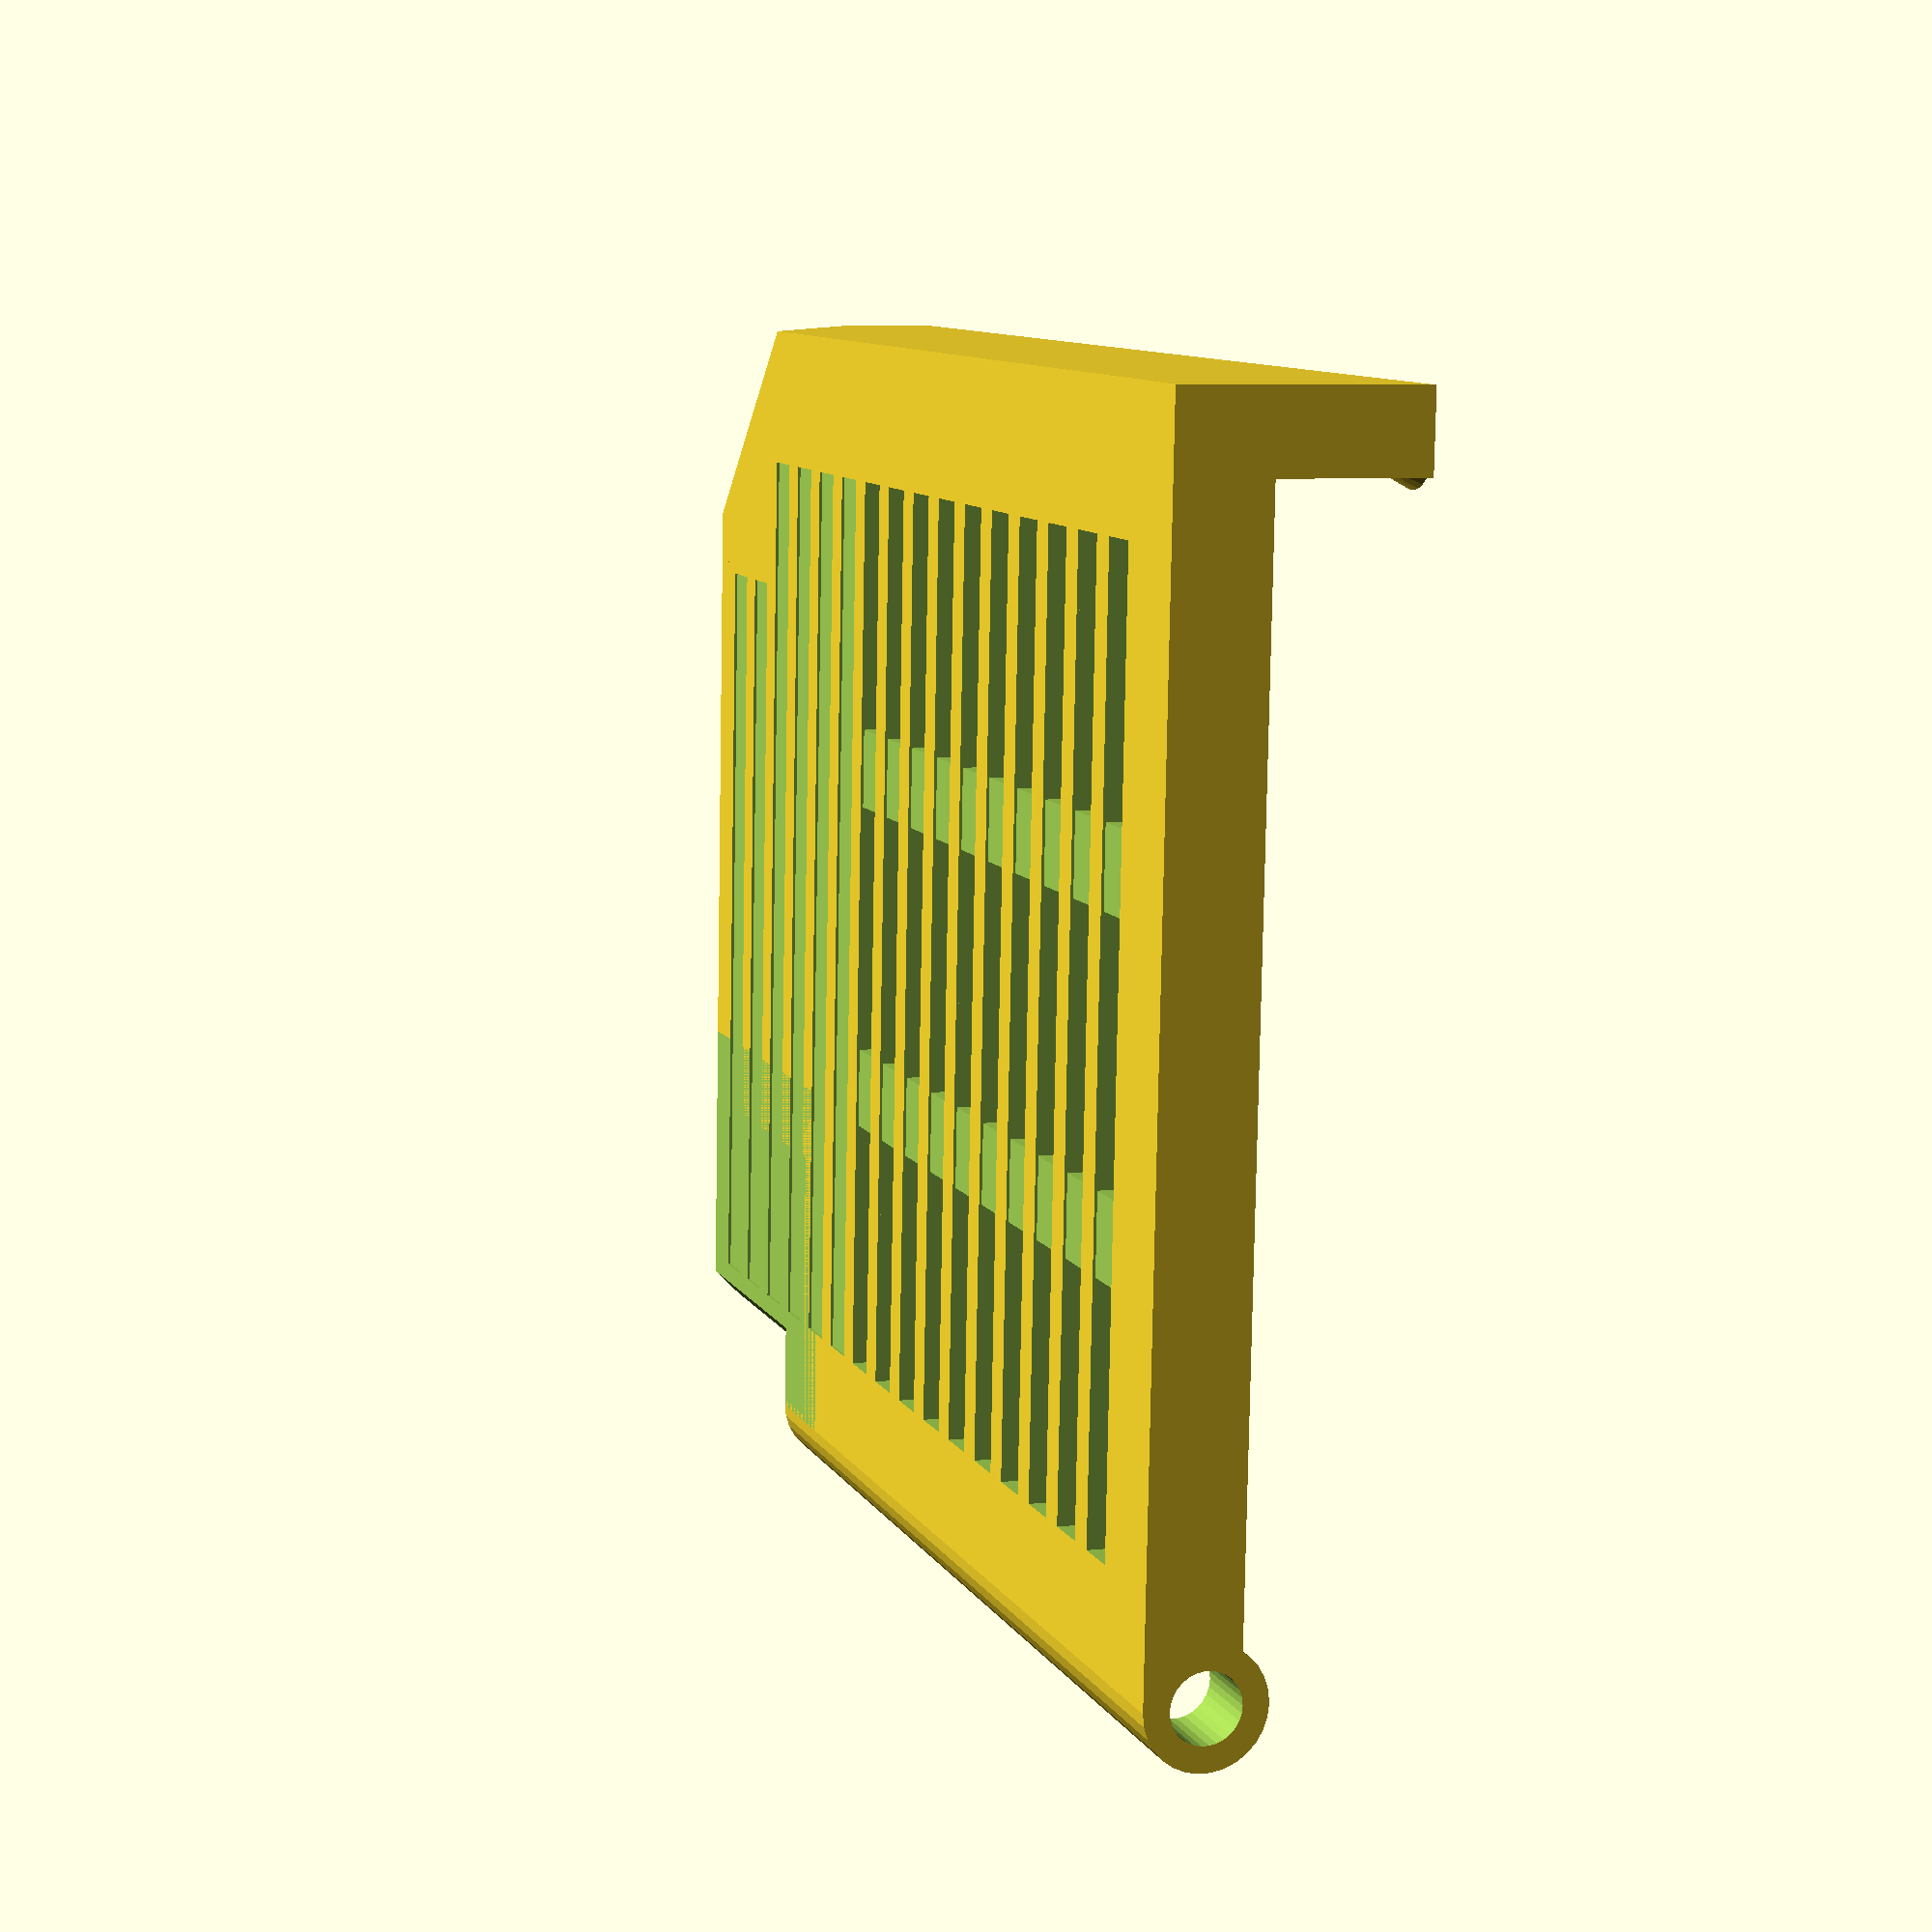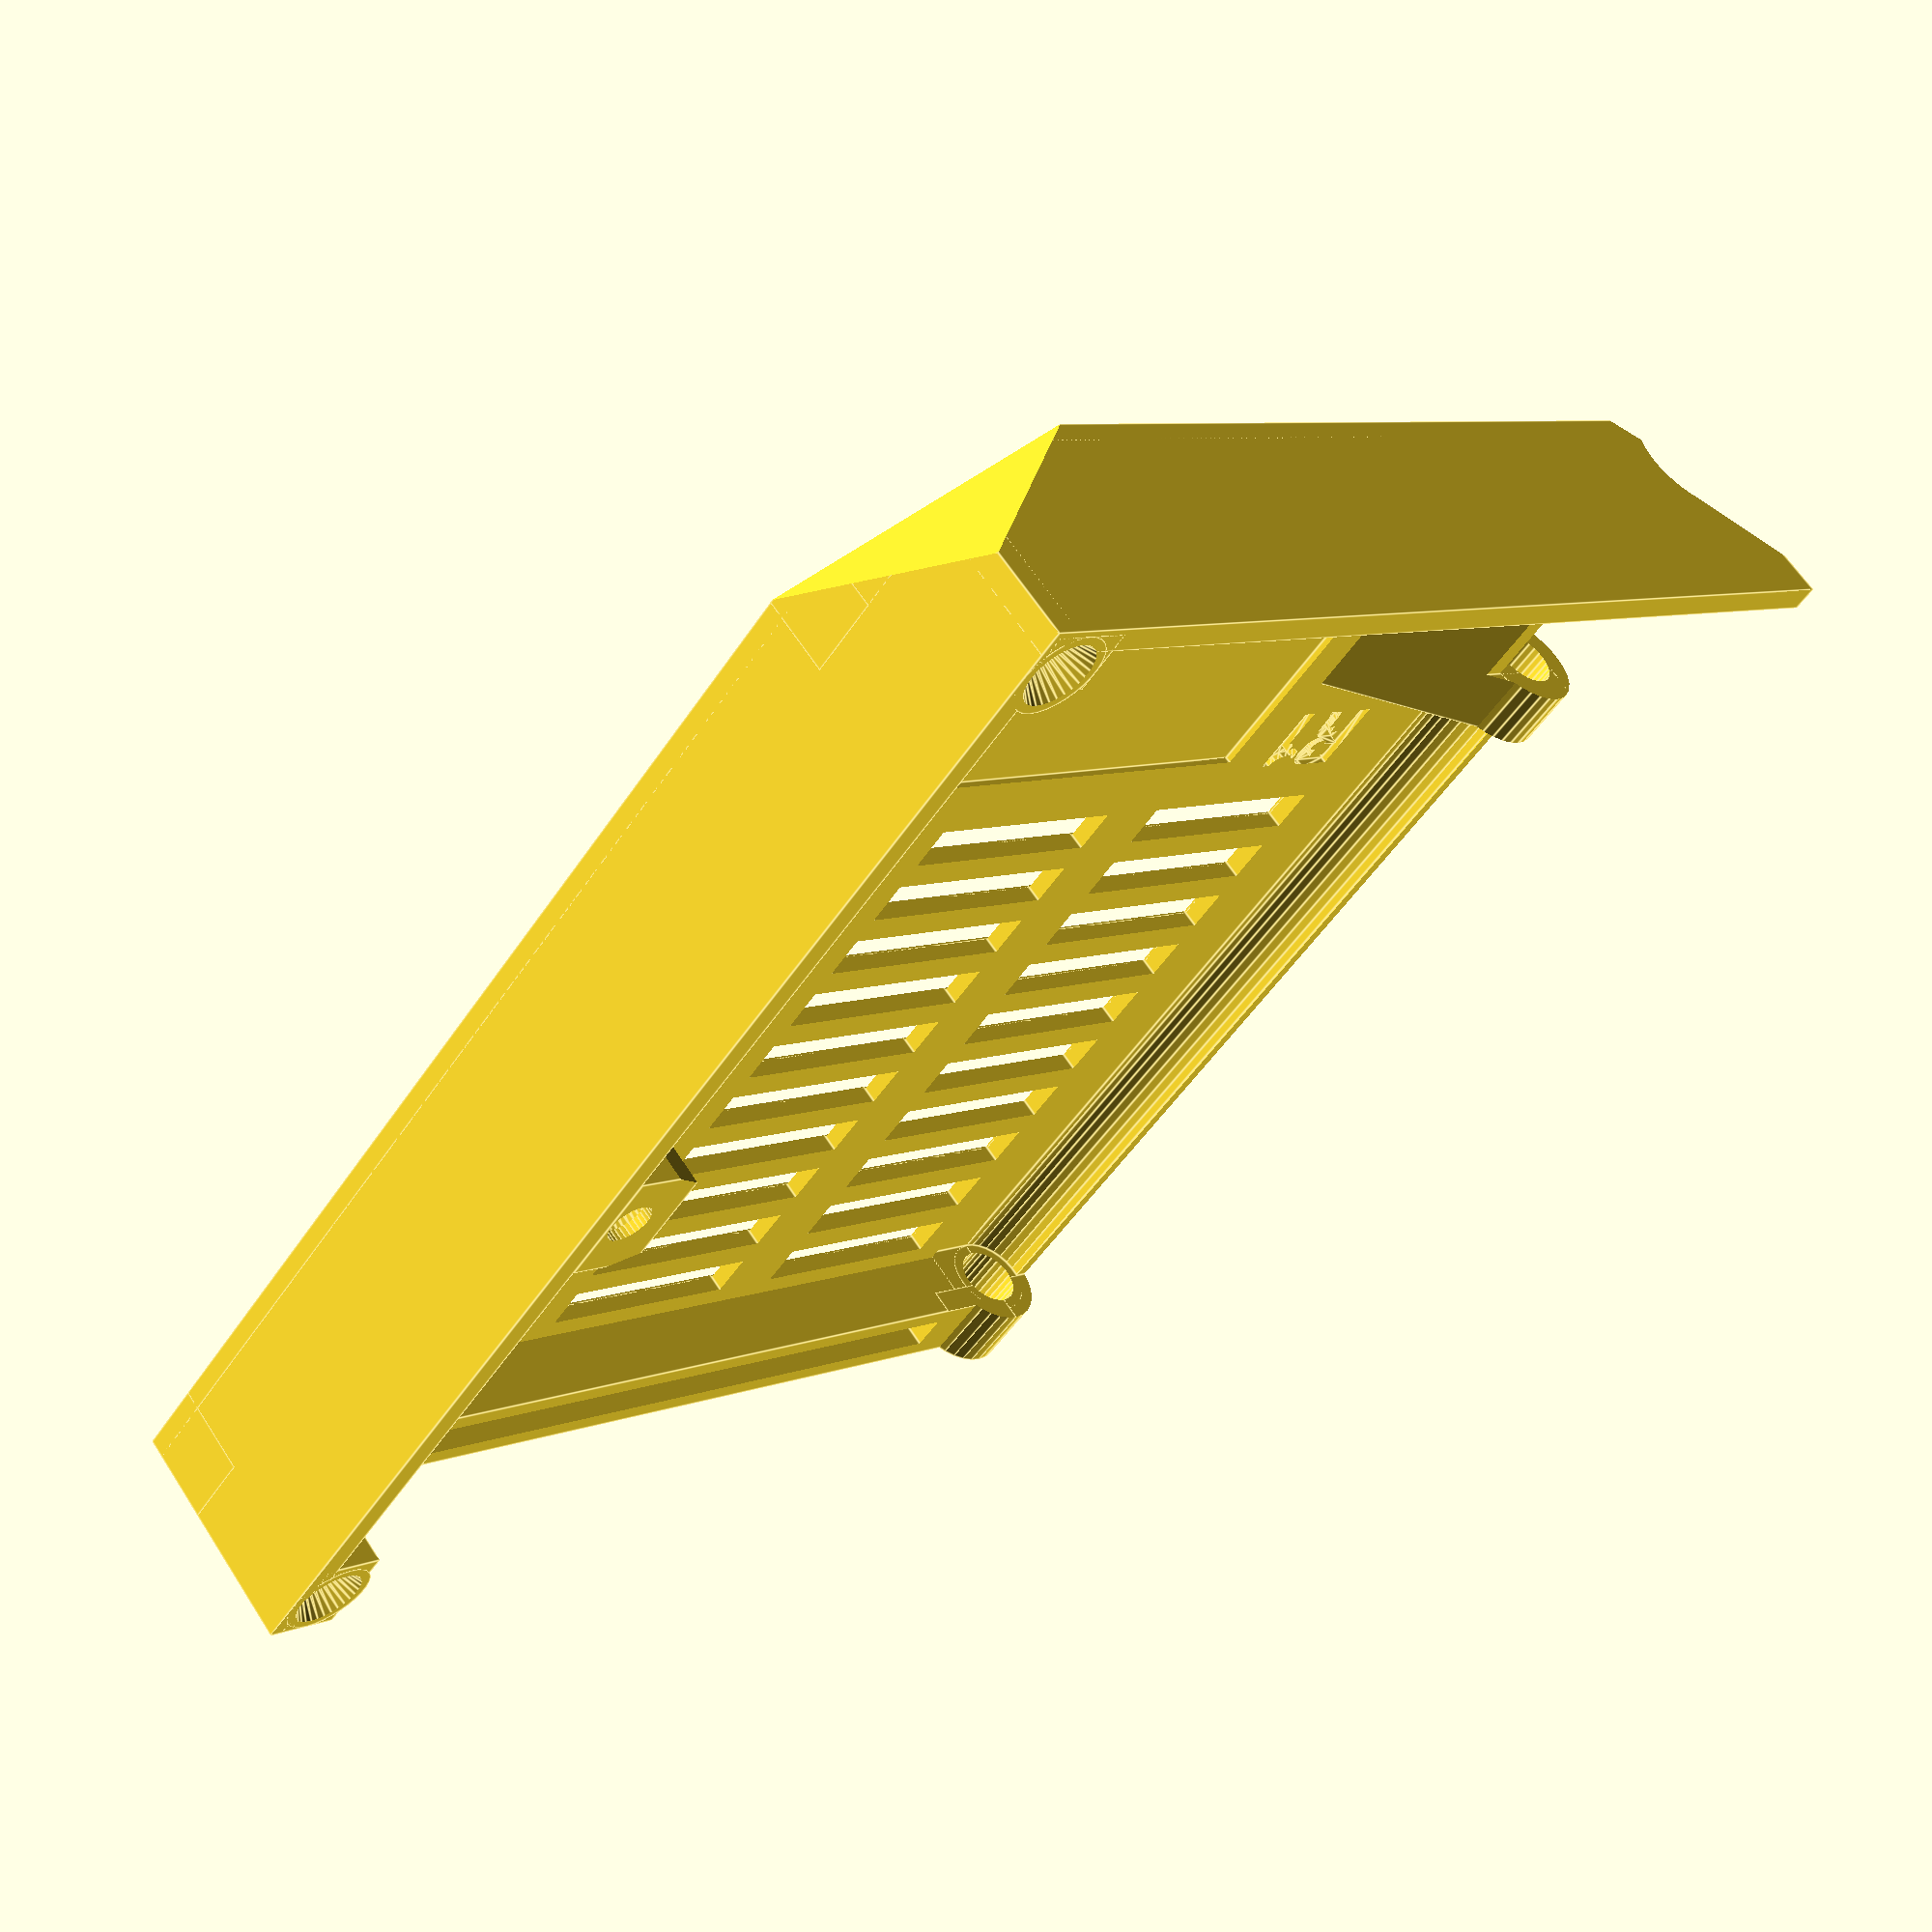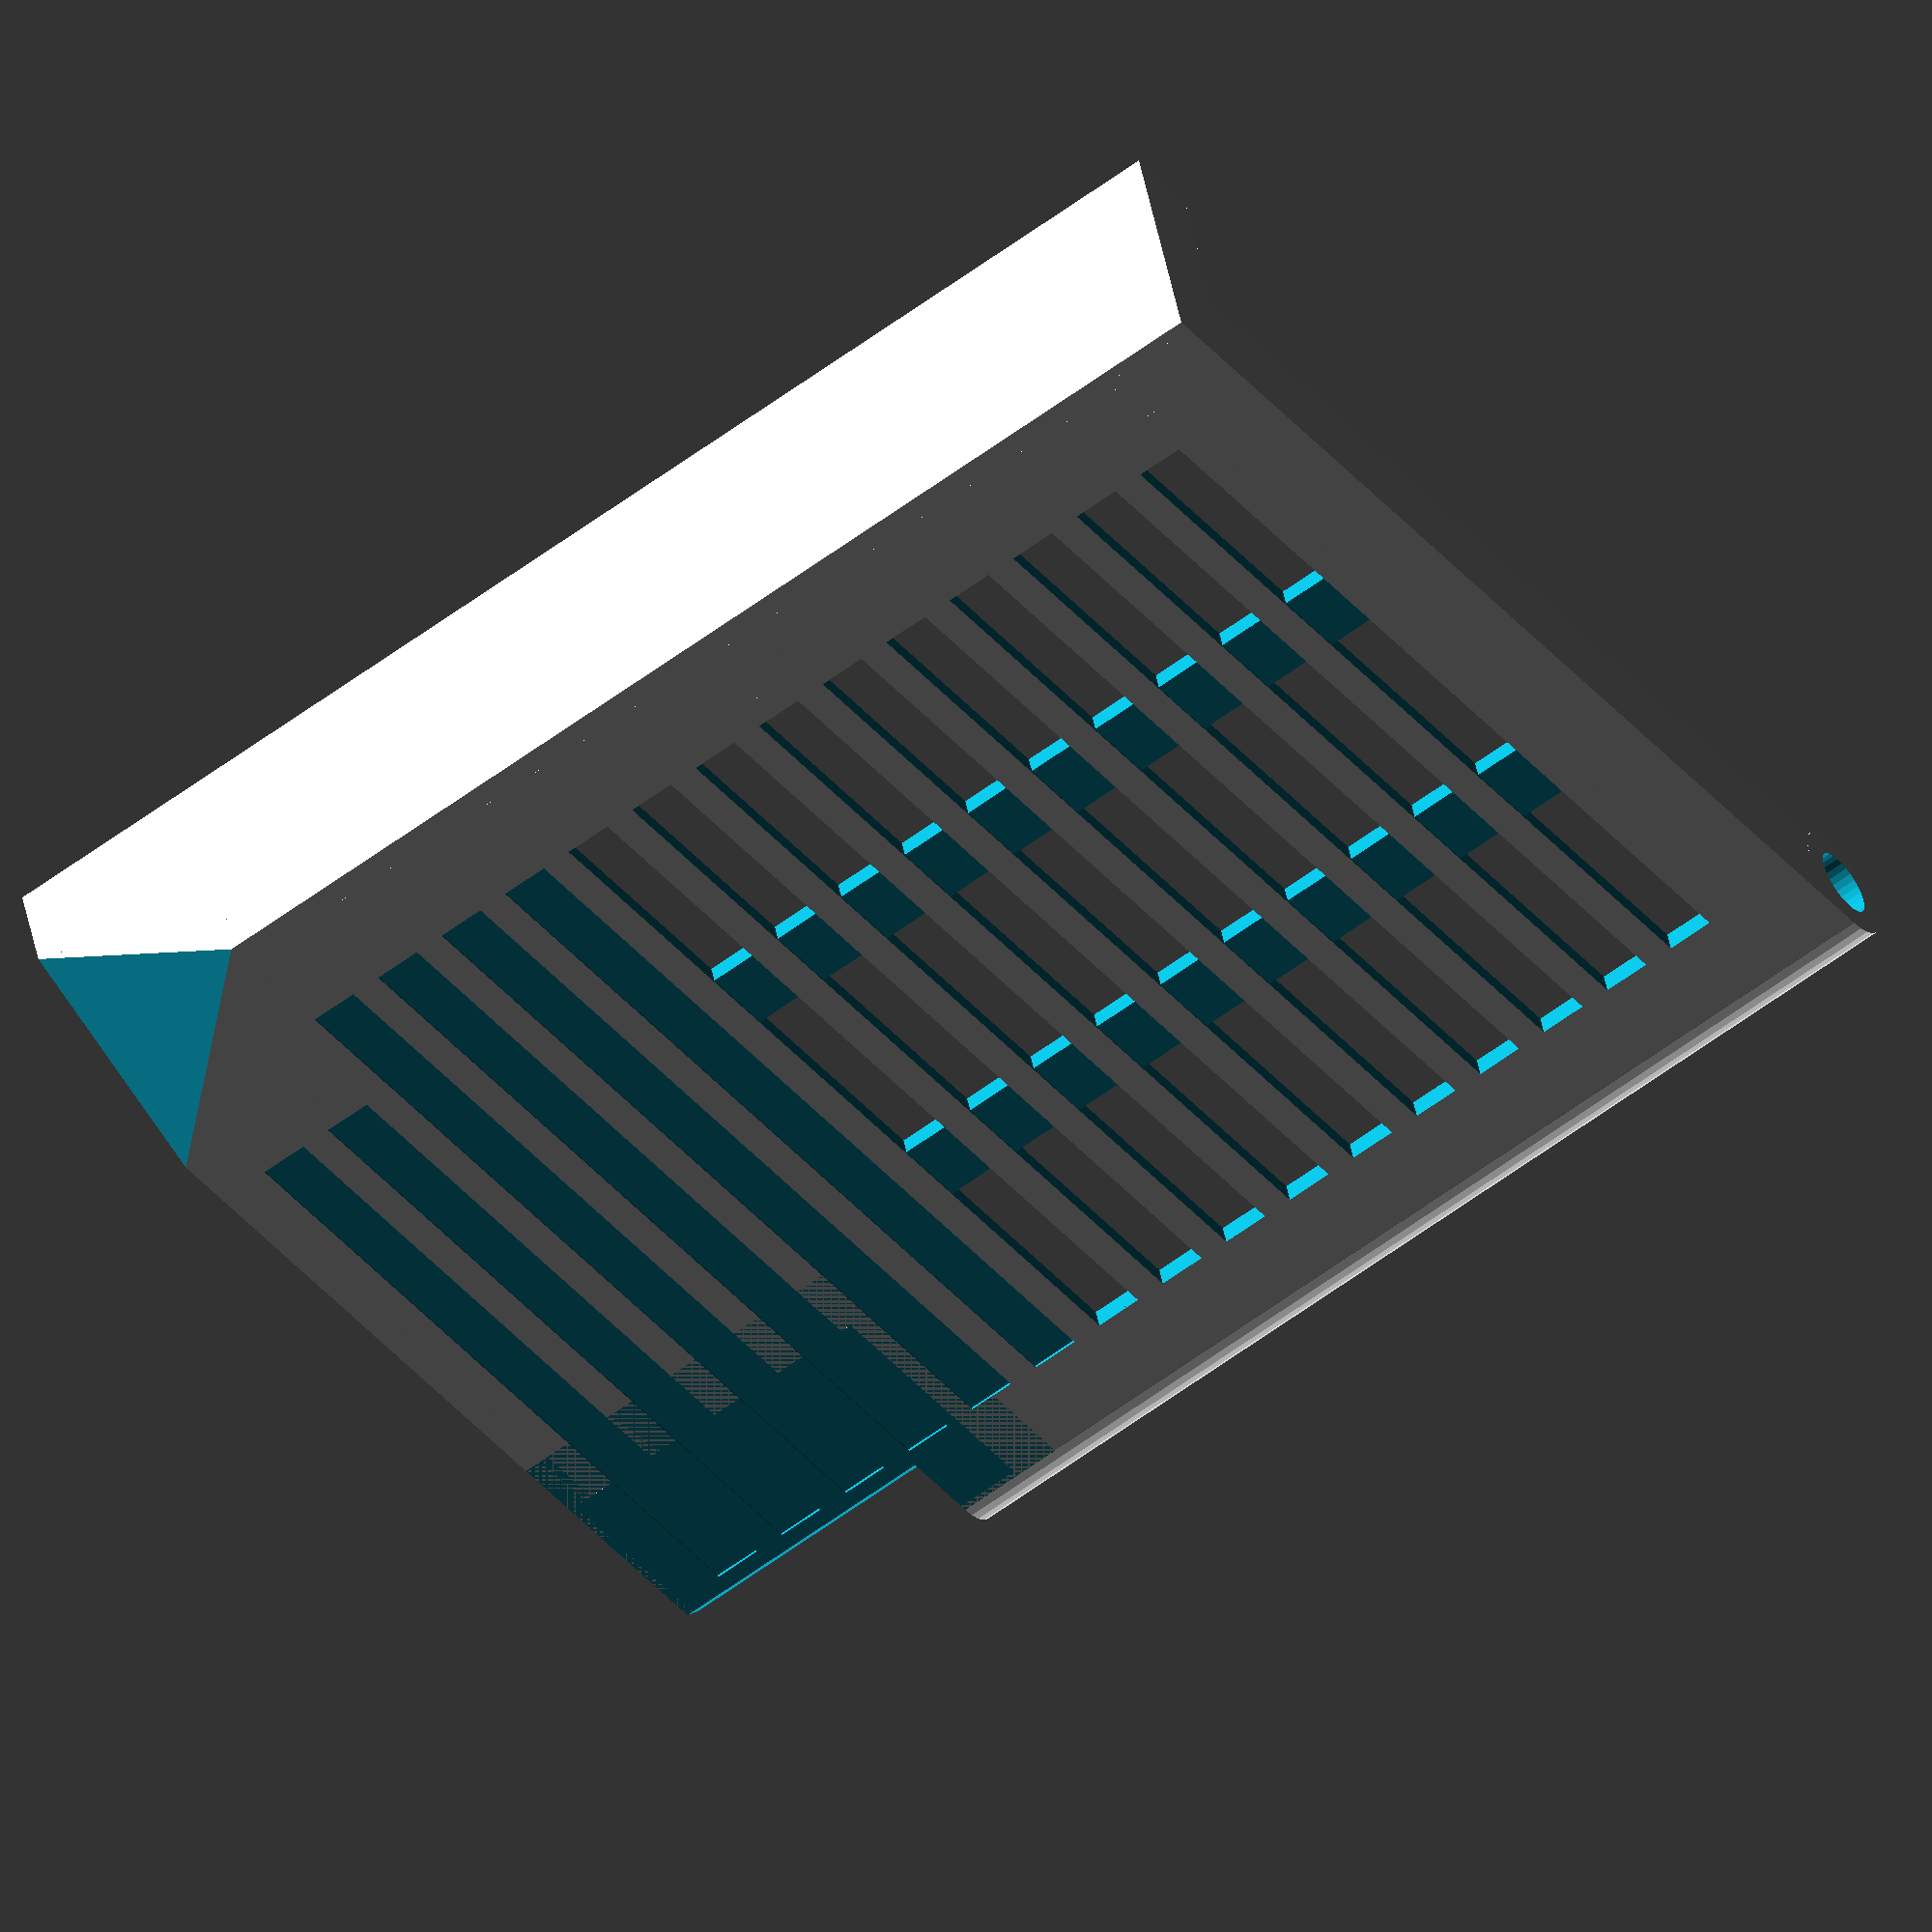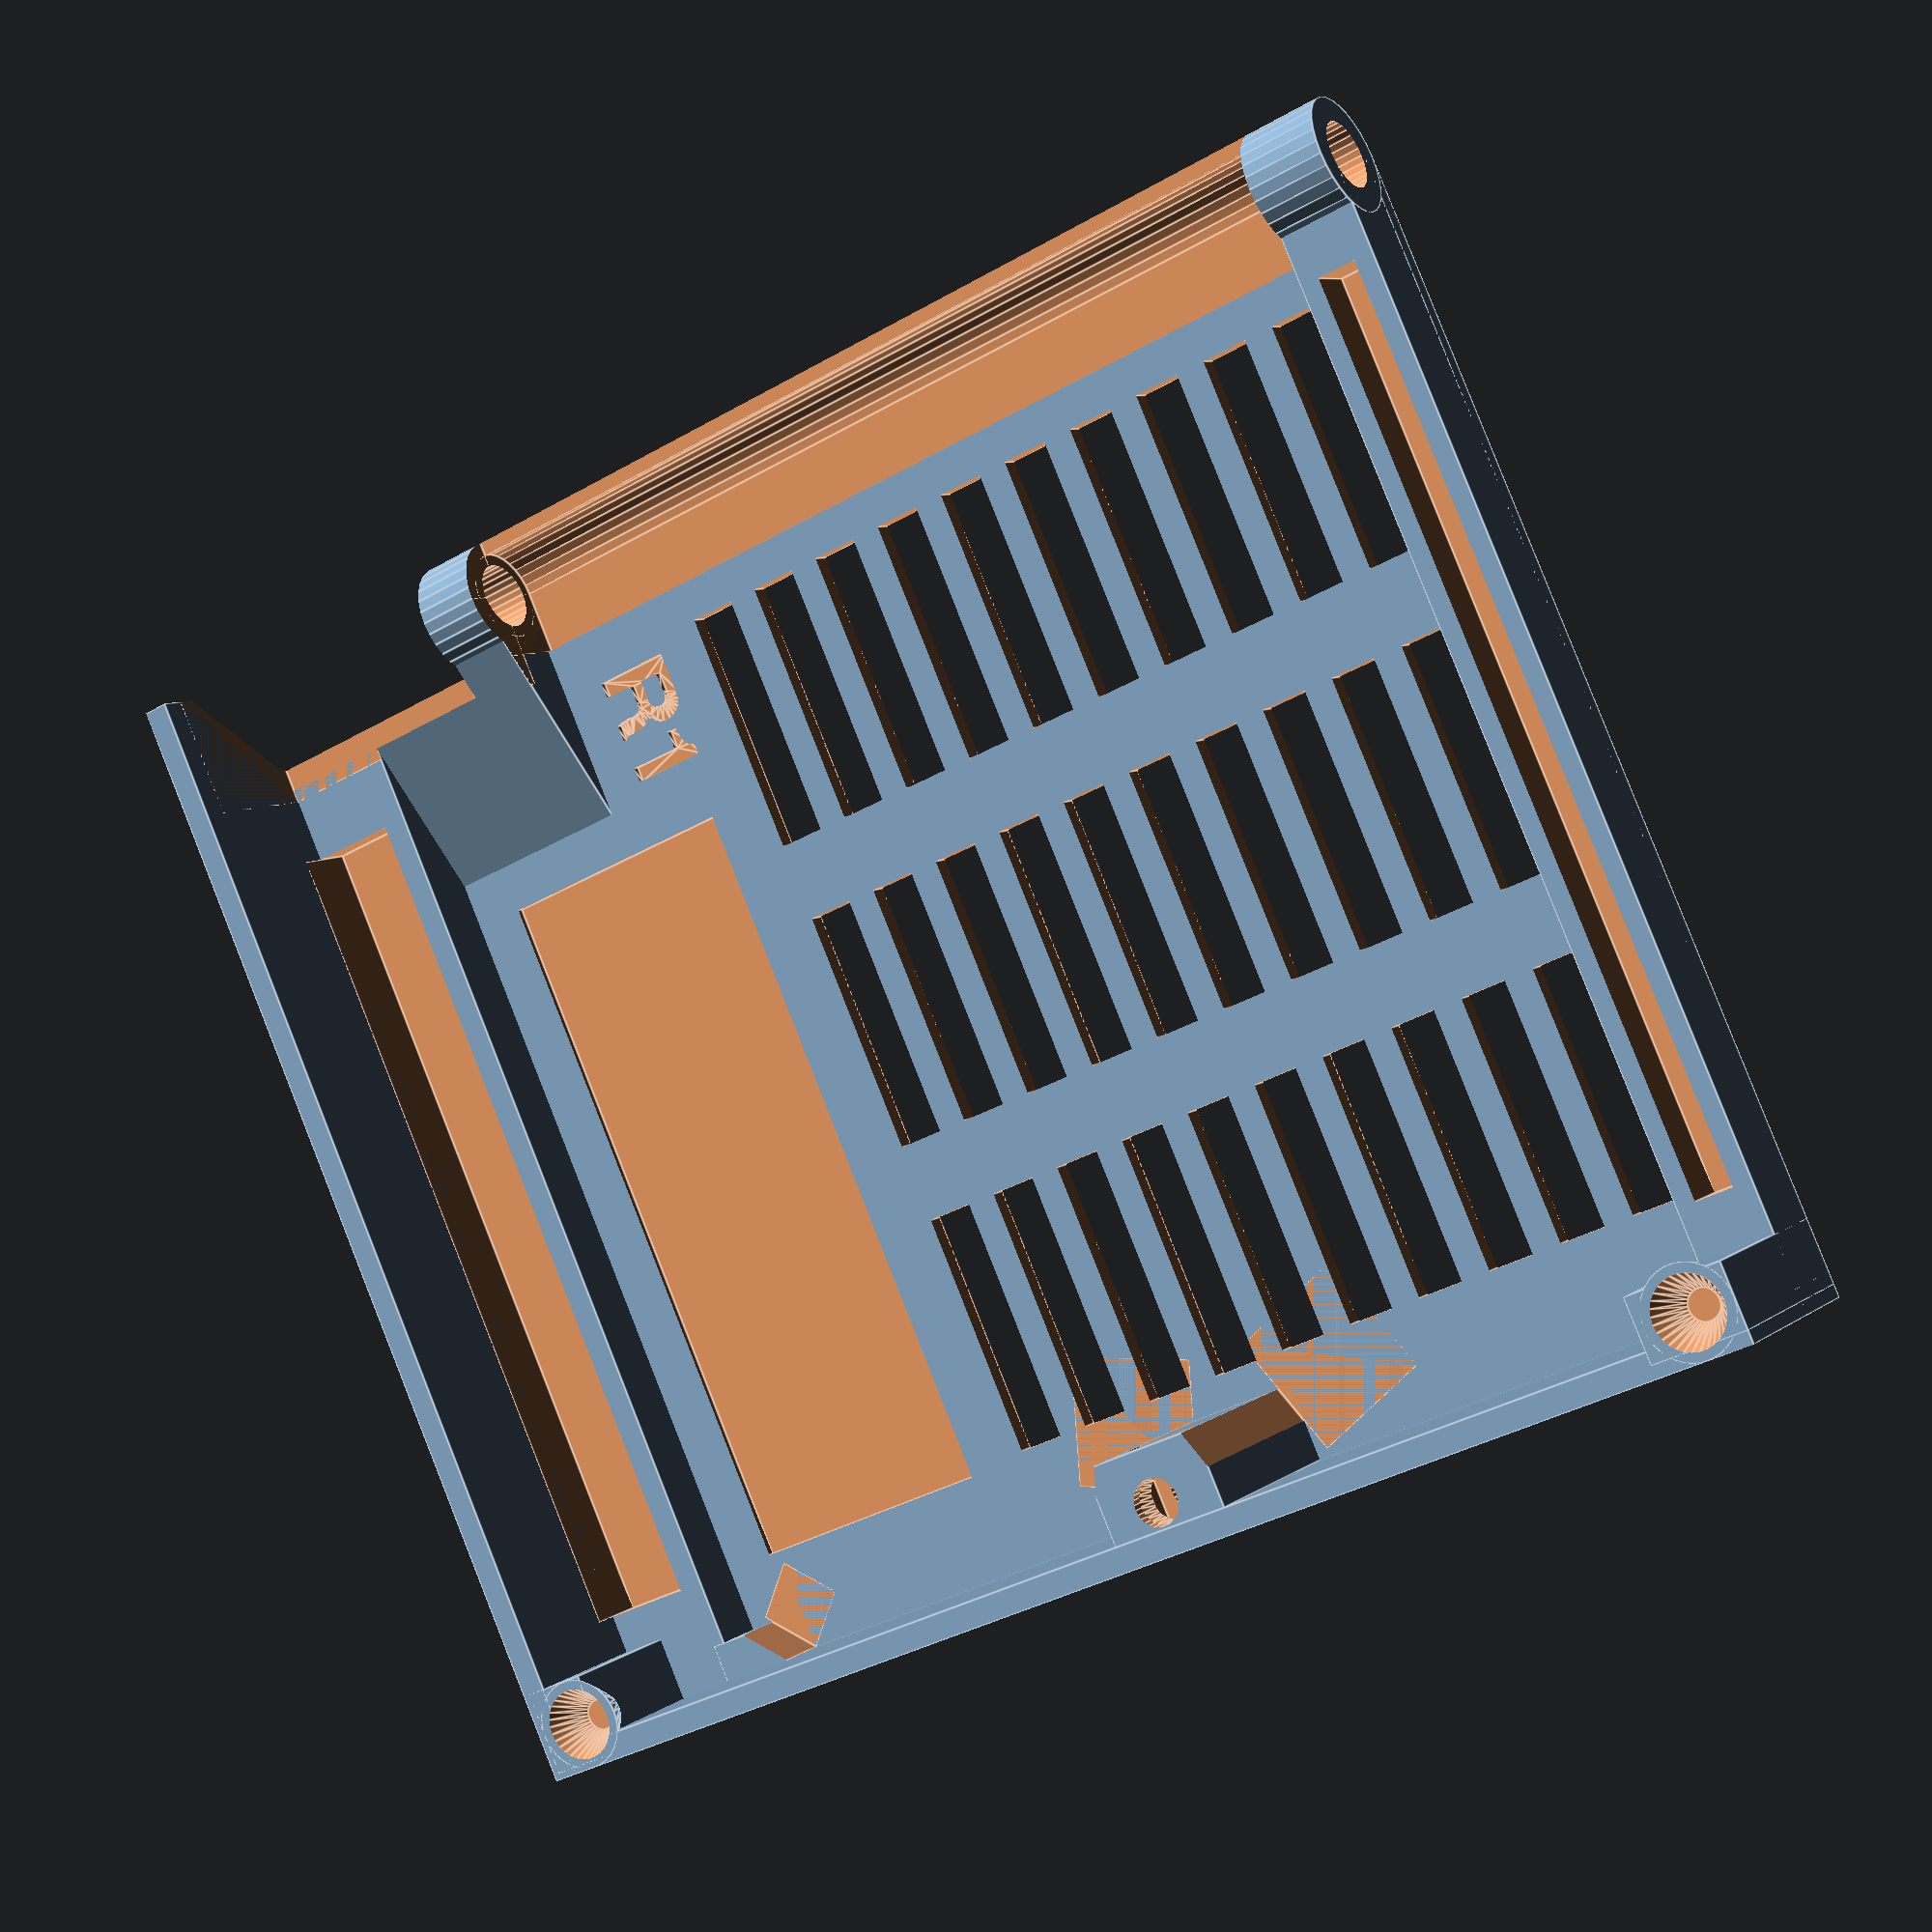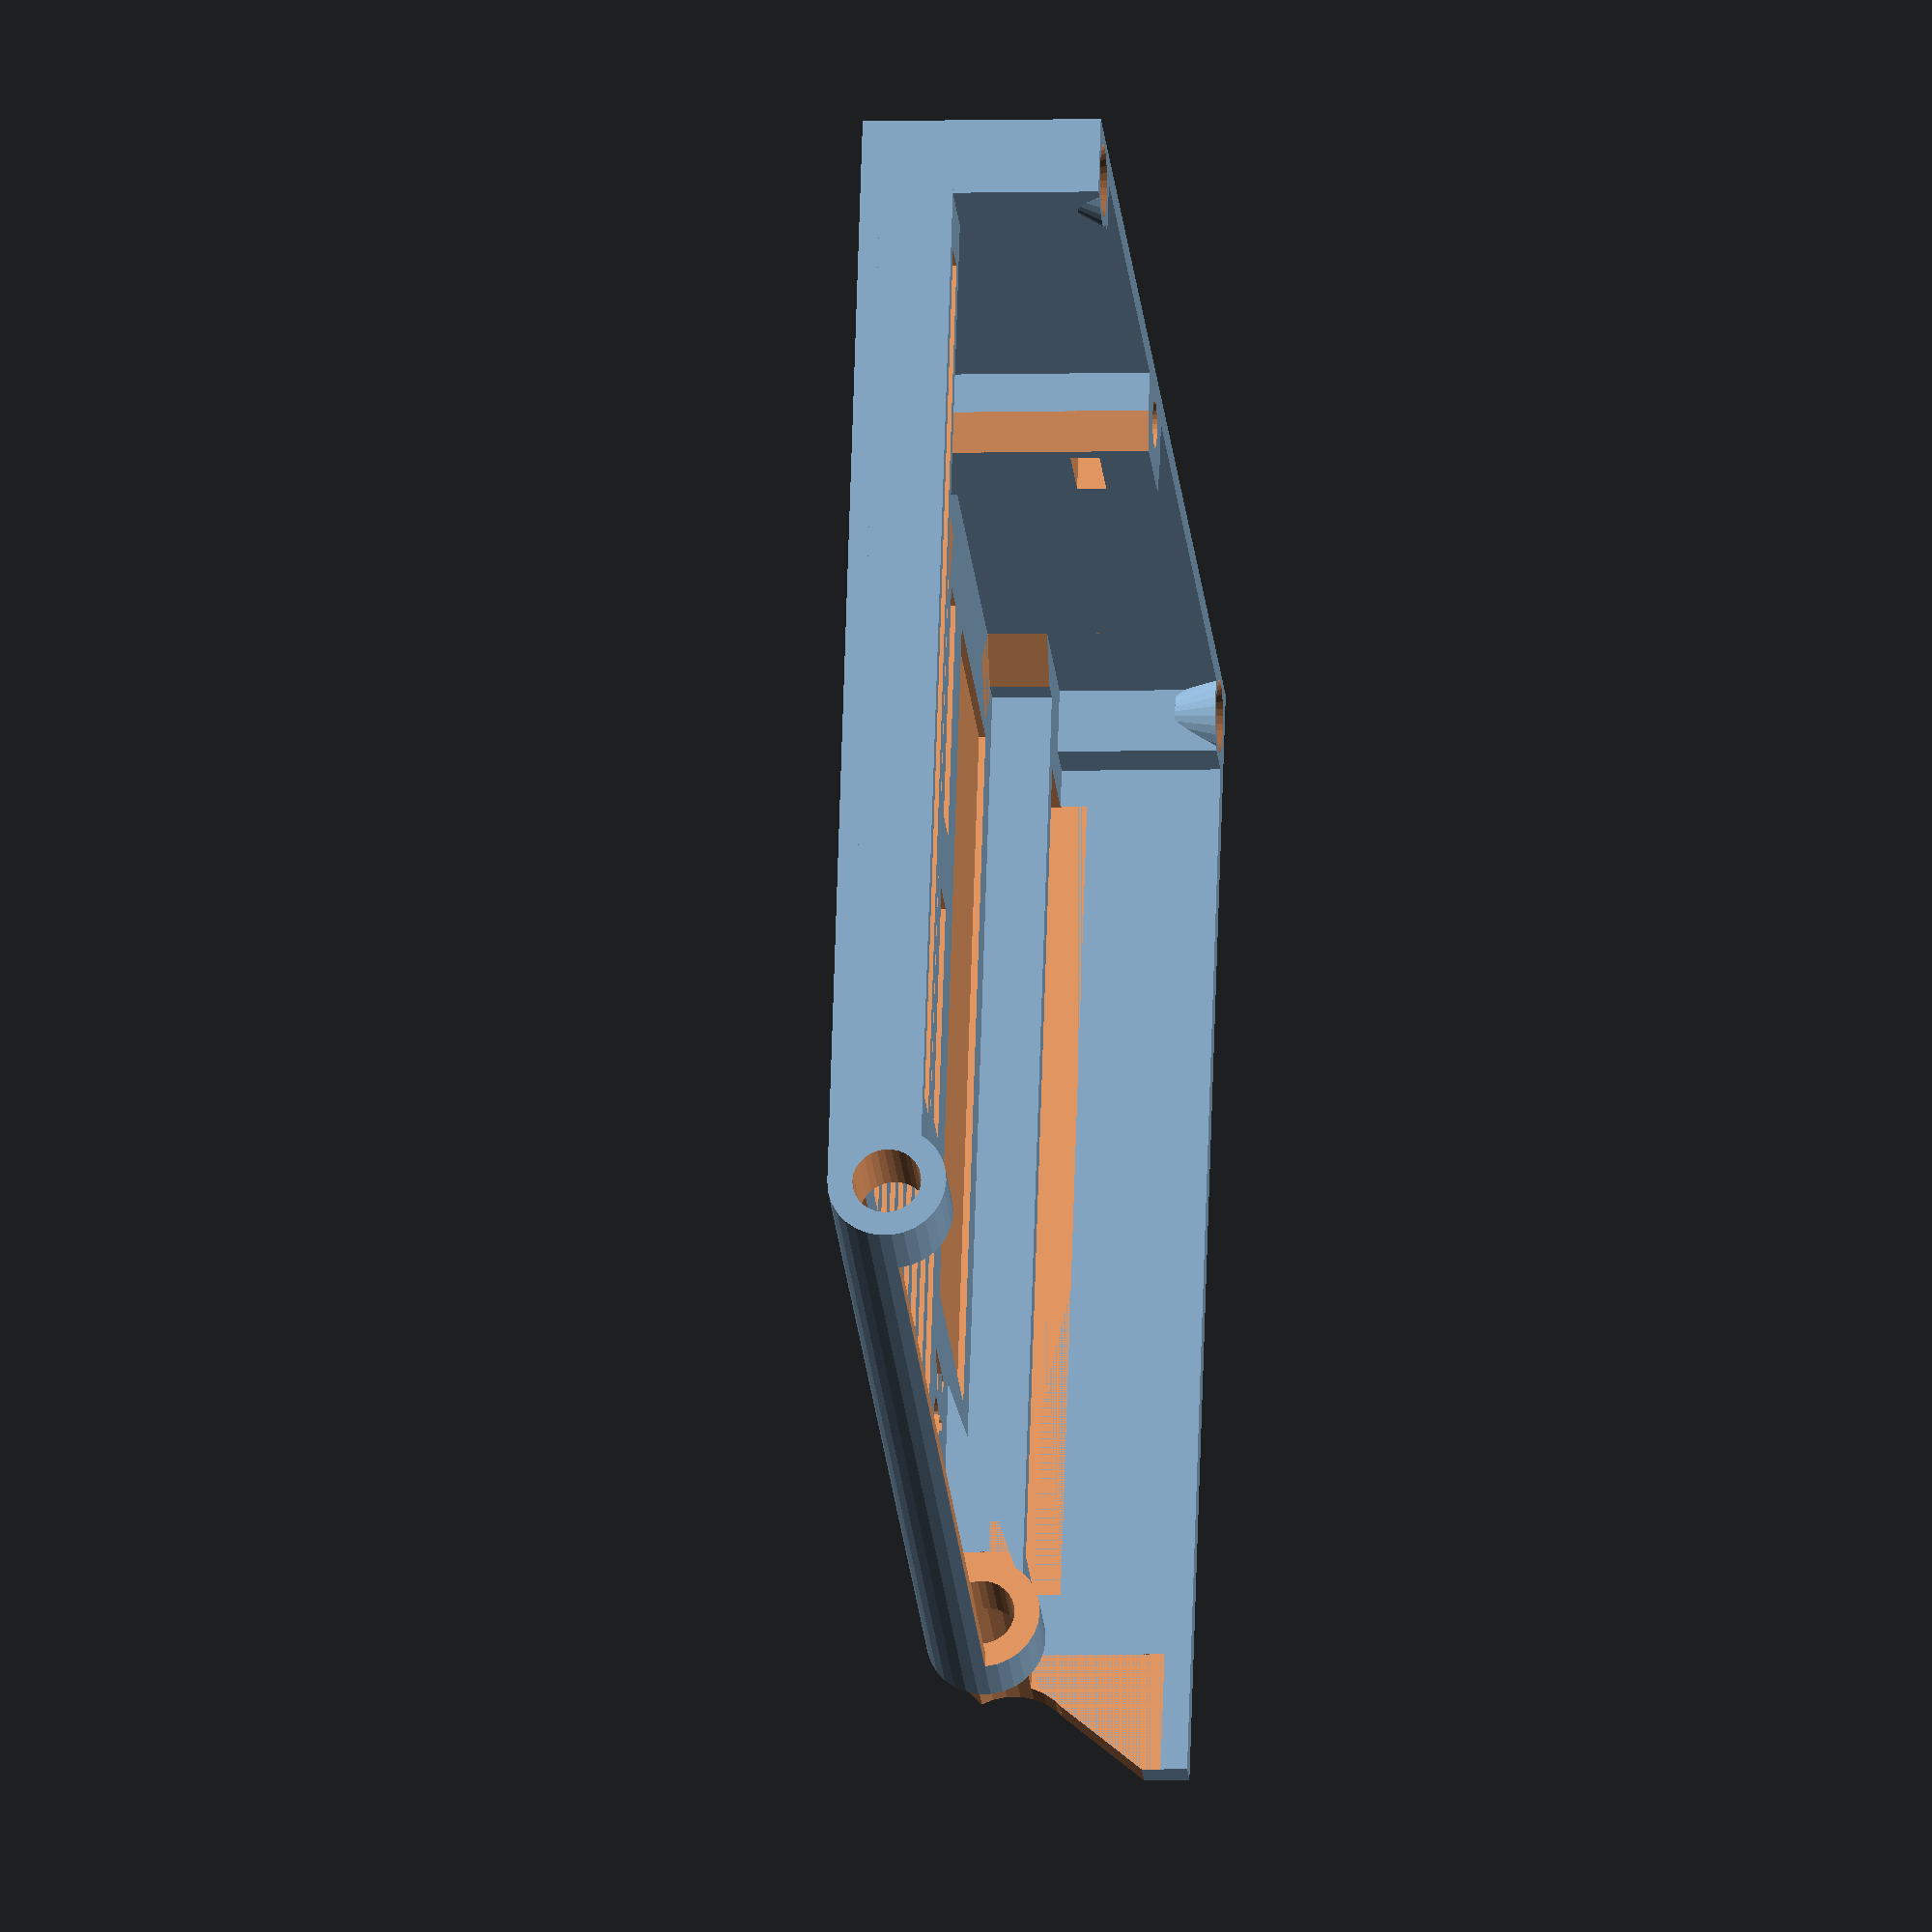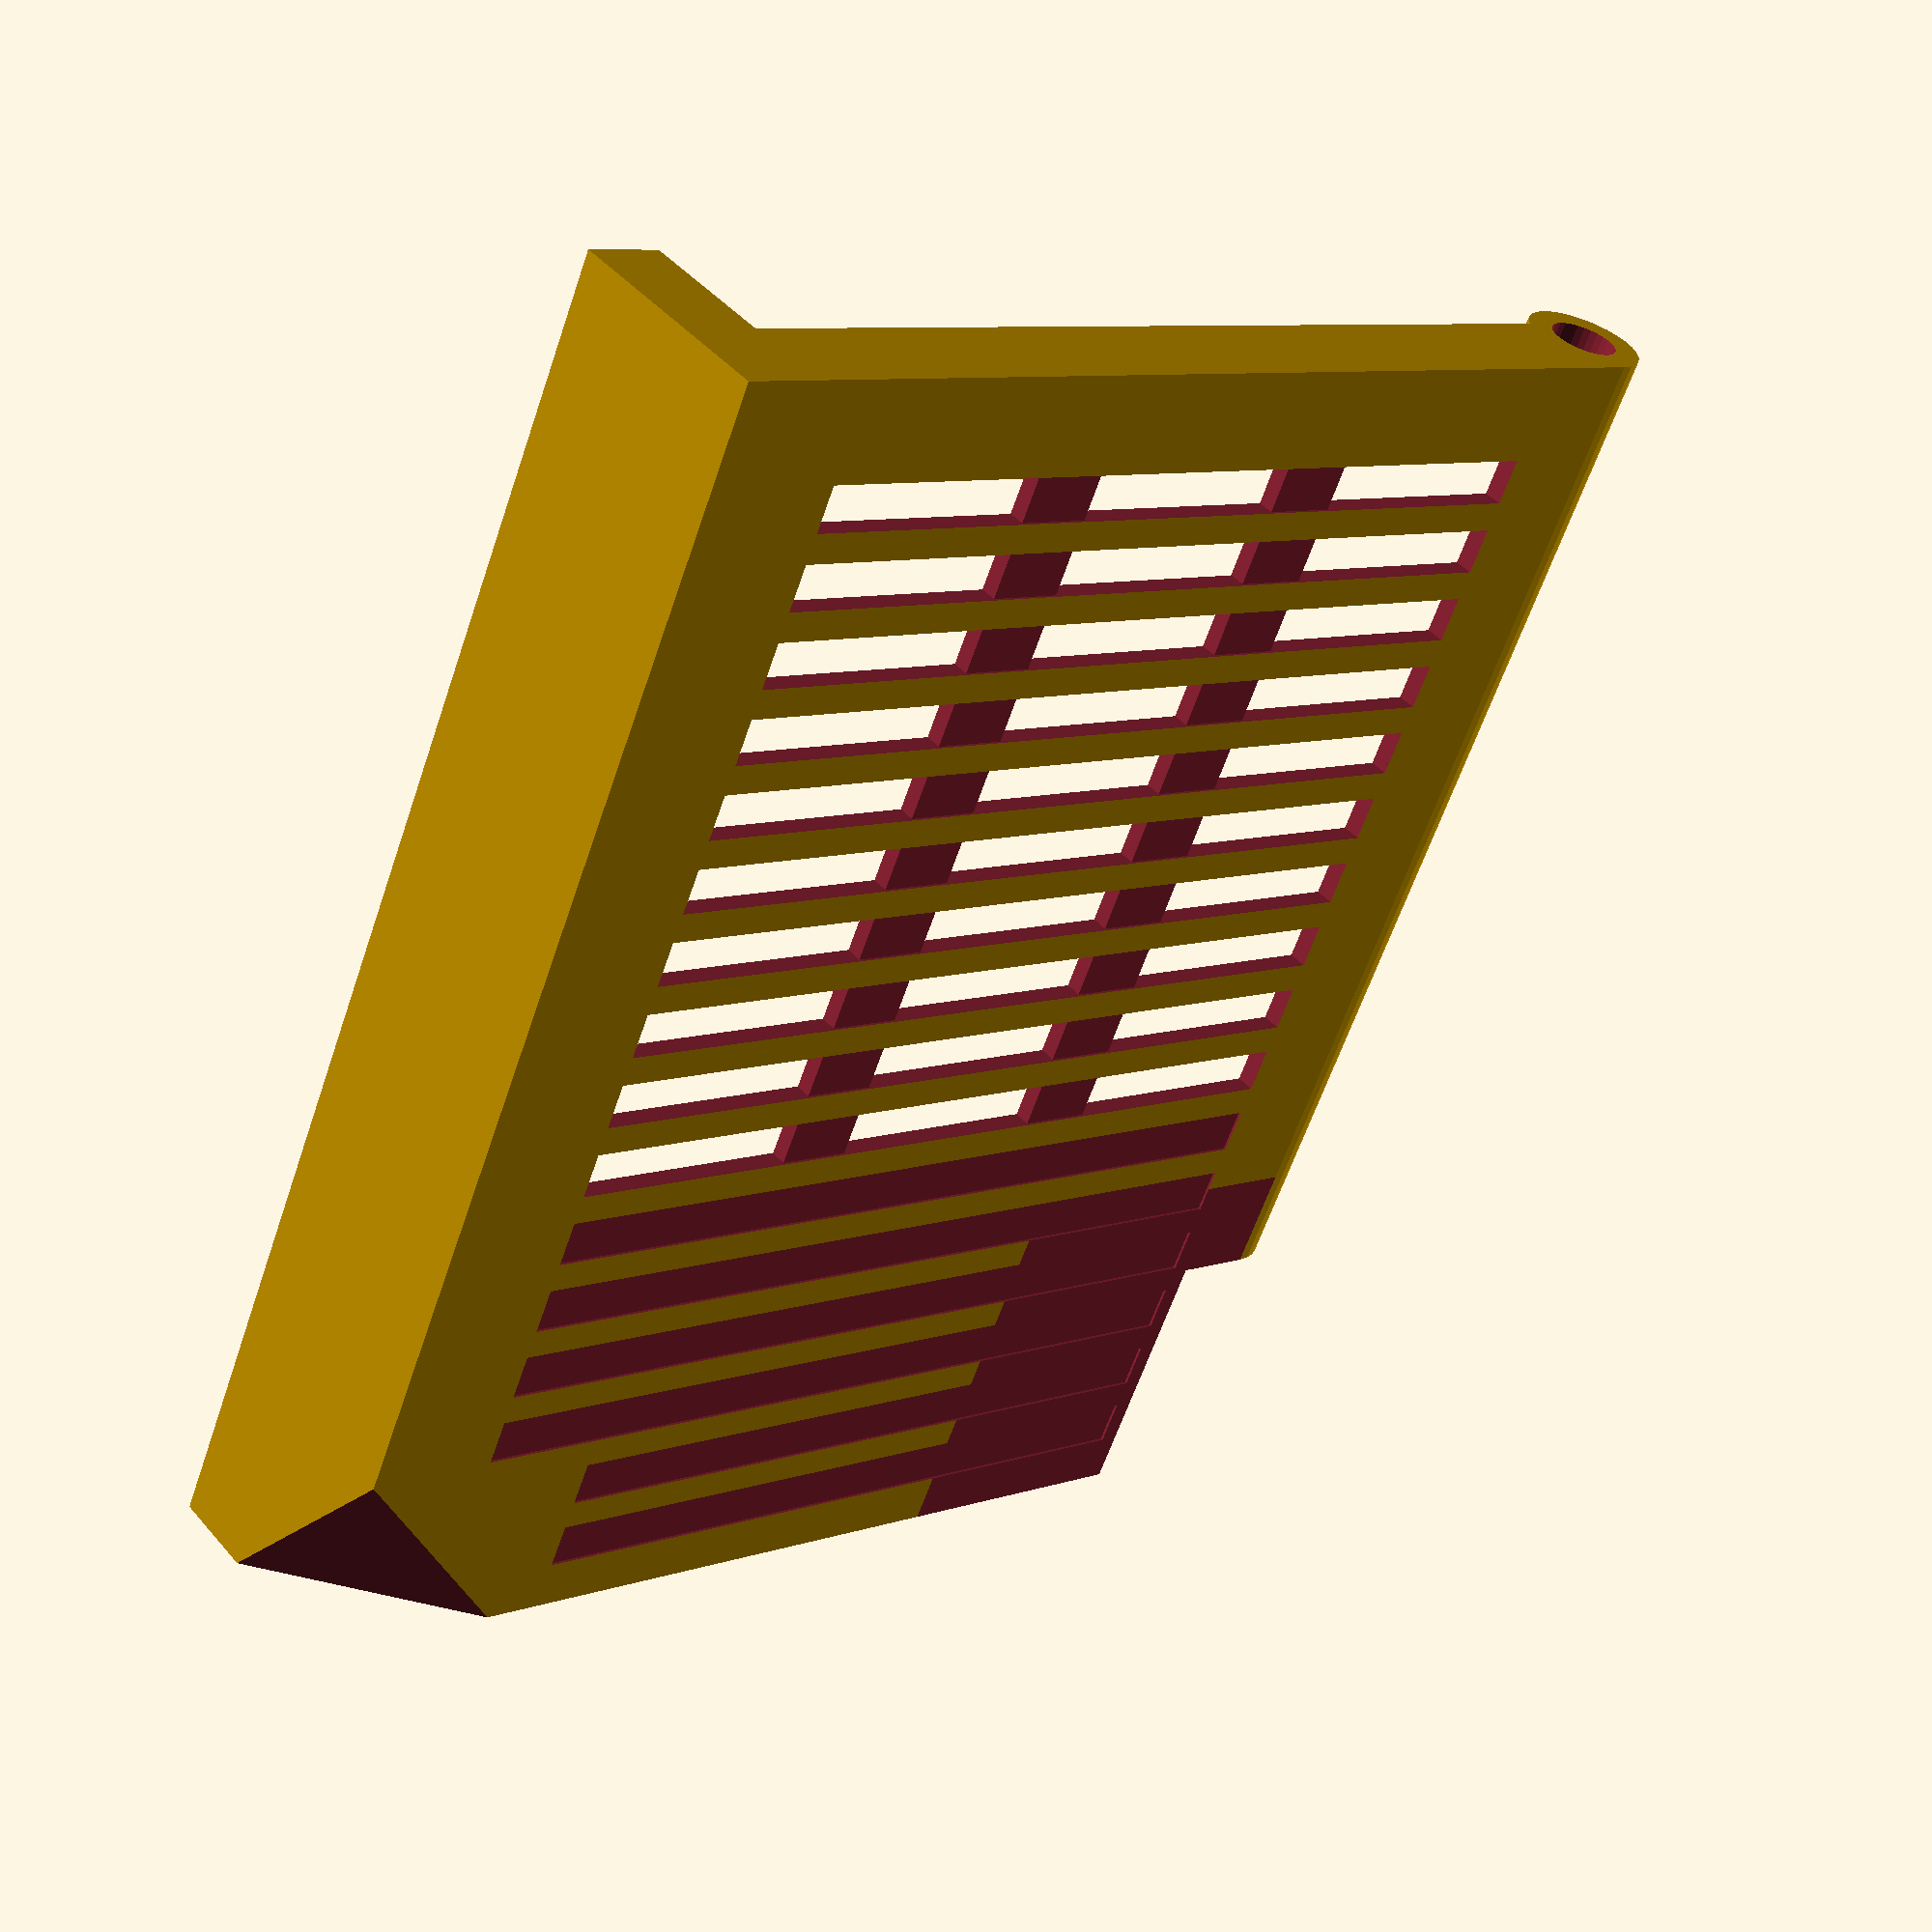
<openscad>
// PRUSA iteration4
// RAMBo doors
// GNU GPL v3
// Josef Průša <iam@josefprusa.cz> and contributors
// http://www.reprap.org/wiki/Prusa_Mendel
// http://prusamendel.org

module body(){
    // Side panels
    cube([105.5,87.5,1.5]);
    cube([105.5,2,18]);
    cube([2,89.5,18]);

    // Corner reinforcement
    translate([98,1,0]) cube([7.5,5,18]);
    translate([0.5,0.5,0]) cube([5,6.5,18]);
    translate([1,0,0]) cube([10,87.5,6]);
    translate([99.5,0,0]) cube([6,87.5,7]);
    translate([10,0,0]) cube([6,5,6]);

    // Screw thread body
    translate([54,2,0]) cube([9.5,6,18]);

    // Rounded side
    translate([0,87.5,4.5]) rotate([0,90,0]) cylinder(h=105.5,r=4.5,$fn=30);

    // Upper hinge reinforcement
    translate([0.5,69,-9]) rotate([20,0,0]) cube([26,20,10]);

    // Door closing
    translate([4,3.5,14.8]) cylinder(h=3.2,r1=1.8,r2=3.5,$fn=30);
    translate([102,3.5,14.8]) cylinder(h=3.2,r1=1.8,r2=3.5,$fn=30);
}

module ventilation_holes(){
    for (i=[0:9]){
        translate([40+(i*6),10.5,-1]) cube([3.65,19+50,1.2]);
        translate([40+(i*6),10.5,-1]) cube([3.65,19,10]);
        translate([40+(i*6),10.5+25,-1]) cube([3.65,19,10]);
        translate([40+(i*6),10.5+50,-1]) cube([3.65,19,10]);
    }
    for (i=[-4:0]){
        translate([40+(i*6),10.5,-1]) cube([3.65,19+50,1.2]);
    }
    for (i=[-7:-6]){
        translate([46+(i*6),20.5,-1]) cube([3.65,19+40,1.2]);
    }
    translate([15,10,1]) cube([20,55,1.5]);
}

module cutouts(){
    // Door closing screw
    translate([58.5,4,1]) cylinder(h=18,r=1.8,$fn=30);
    translate([58.5,4,14.5]) cylinder(h=2.6,r1=1.8,r2=2.2,$fn=30);
    translate([58.5,4,11.5] ){
        translate([0,0,2.5]) cube([5.7,3.8,1],center=true);
        translate([0,0,3]) cube([3.8,3.8,1],center=true);
    }

    ventilation_holes();

    // Rounded side cutoff
    translate([26.5,87.5,4.5]) rotate([0,90,0]) cylinder(h=73,r=3.5,$fn=30);
    translate([26.5,80,5]) cube([73,19,10]);
    translate([26.5,82.5,1]) cube([73,5,10]);

    // Upper hinge cut
    translate([0,60,-10]) cube([30,30,10]);
    translate([-1,80,-1]) rotate([-45,0,0]) cube([22.5,8,18]);

    // Upper hinge
    translate([2,80,6] ) cube([19.5,10,10]);
    translate([-2,88,5] ) rotate([50,0,0]) cube([19.5,10,5]);
    translate([-5,87.5,4.5]) rotate([0,90,0]) cylinder(h=26.5,r=2.5,$fn=30);
    translate([-5,87.5,4.5]) rotate([0,90,0]) cylinder(h=26.5,r=5,$fn=30);

    // Hinge hole
    translate([-5,87.5,4.5]) rotate([0,90,0]) cylinder(h=120,r=2.6,$fn=30);

    // Door closing
    translate([4,3.5,14.9]) cylinder(h=3.2,r1=1.2,r2=2.8,$fn=30);
    translate([102,3.5,14.9]) cylinder(h=3.2,r1=1.2,r2=2.8,$fn=30);

    // M3 NUT
    translate( [55.65,0.5,12] ) cube([5.7,10,2.2]);

    // Side panel lightning slot
    translate( [2,10,3] ) cube([7,65,5]);
    translate( [101,10,3] ) cube([3,70,5]);

    // Corners - cut
    translate( [53,3,1.5] ) rotate([0,0,70]) cube([10,10,50]);
    translate( [61,12,1.5] ) rotate([0,0,-70]) cube([10,10,50]);
    translate( [16,2,1.5] ) rotate([0,0,45]) cube([5,5,50]);
}

module RAMBo_doors(){
    difference(){
        body();
        cutouts();
        // Large corner cut
        translate( [0,-20,-3] ) rotate([0,45,45]) cube([30,30,20]);

        translate([30,79,1]) rotate([0,0,-90]) linear_extrude(height=0.8){
            text("R1",font="helvetica:style=Bold",size=6);
        }
    }
}

RAMBo_doors();

</openscad>
<views>
elev=173.7 azim=356.8 roll=288.5 proj=p view=wireframe
elev=296.7 azim=129.5 roll=327.1 proj=p view=edges
elev=136.6 azim=36.0 roll=10.2 proj=o view=wireframe
elev=172.5 azim=155.3 roll=151.6 proj=p view=edges
elev=5.4 azim=198.9 roll=275.4 proj=o view=solid
elev=316.2 azim=246.2 roll=142.5 proj=p view=wireframe
</views>
